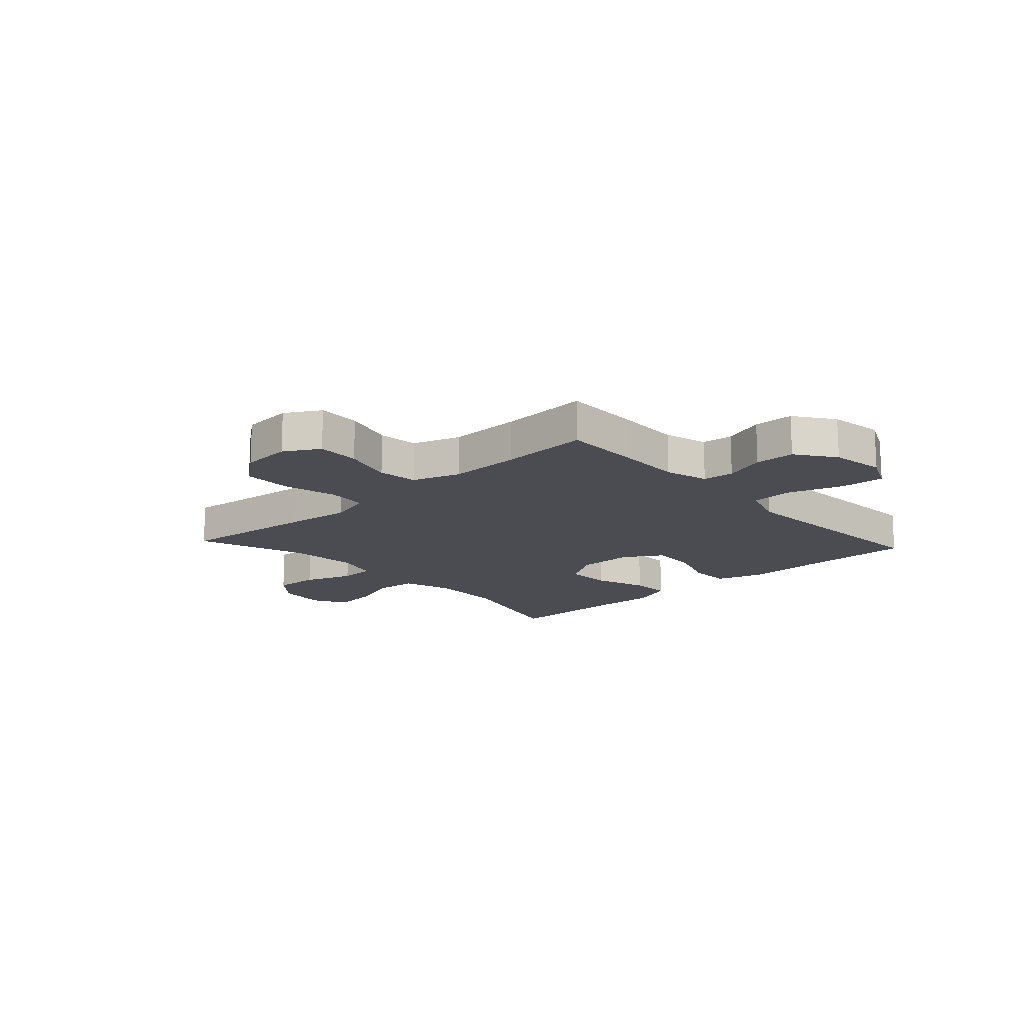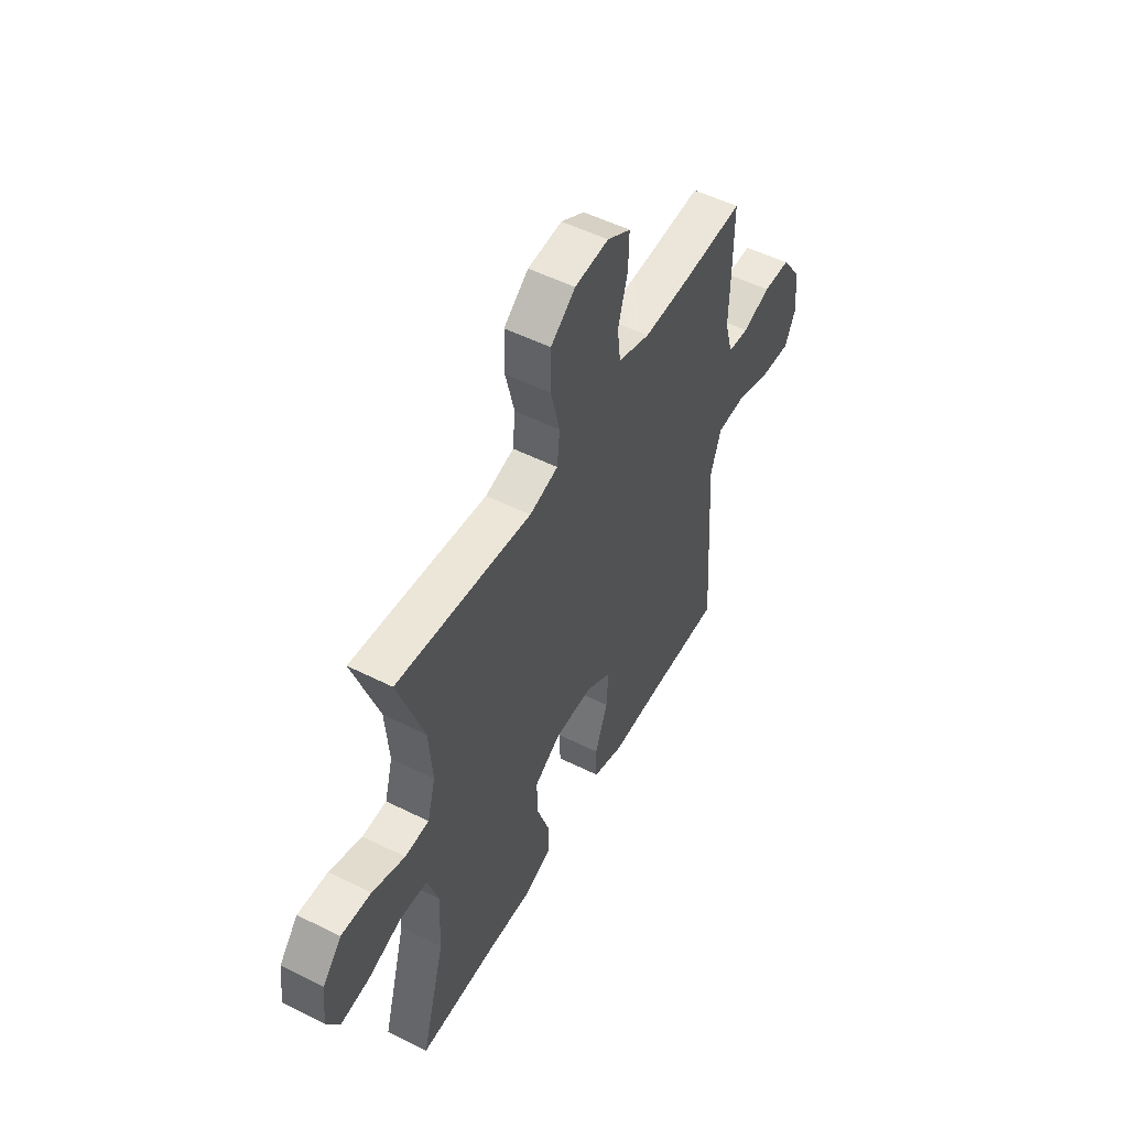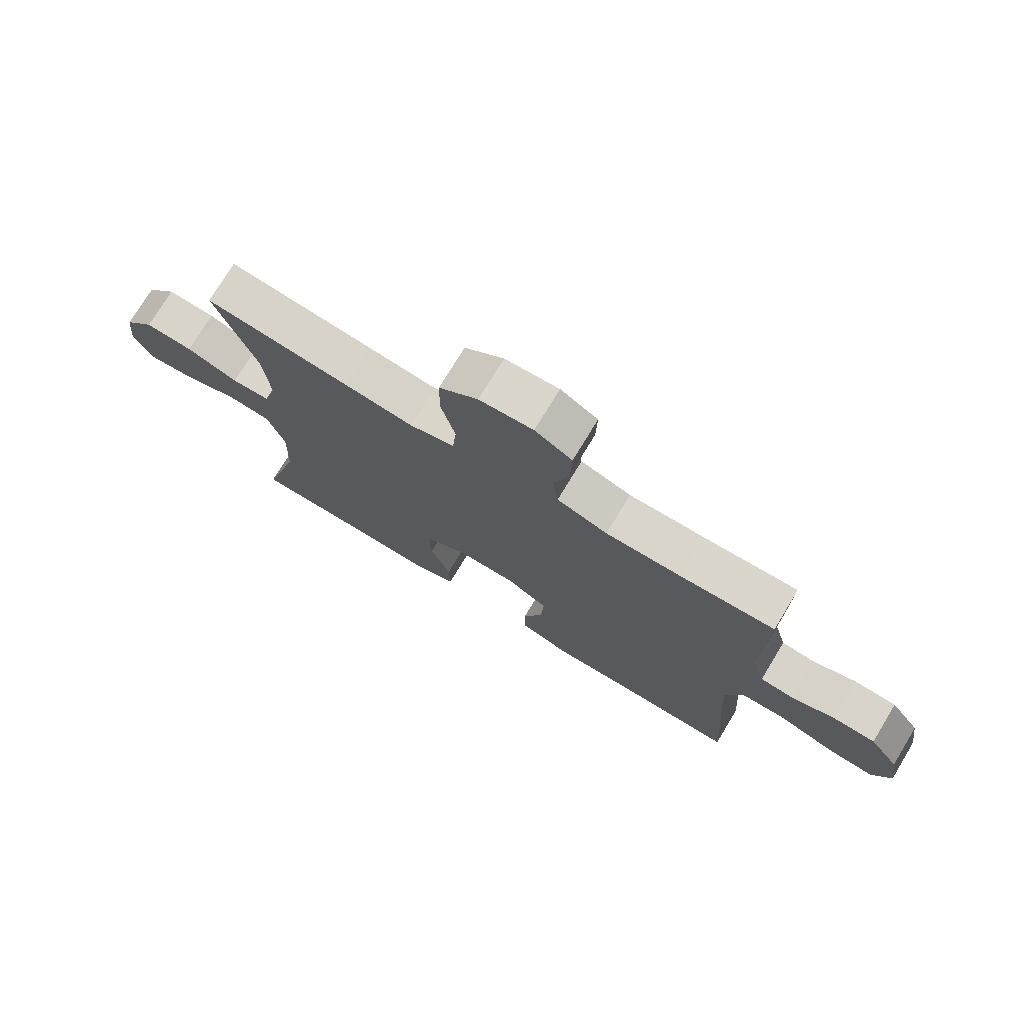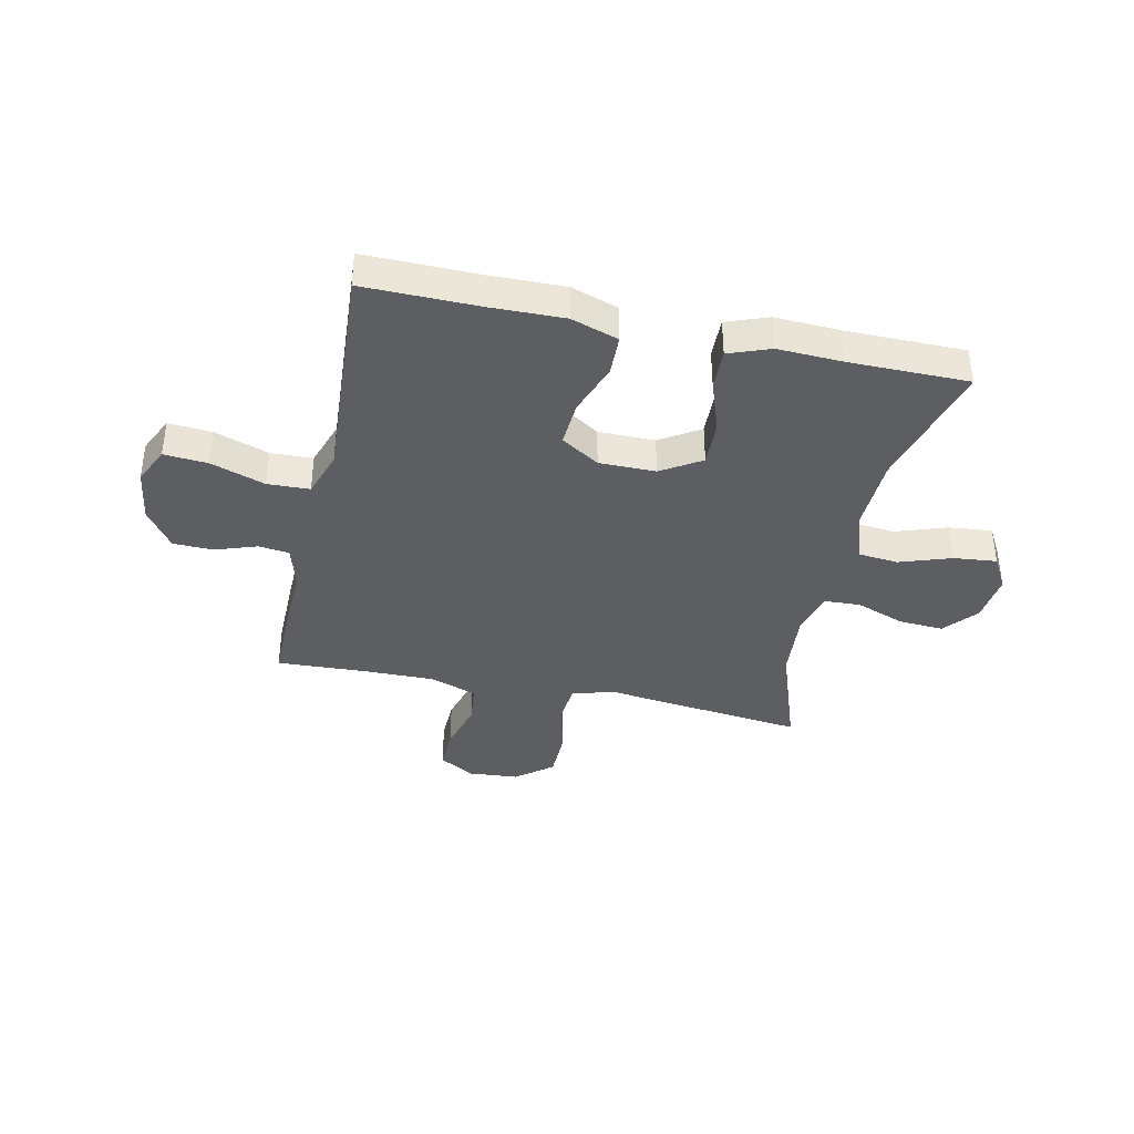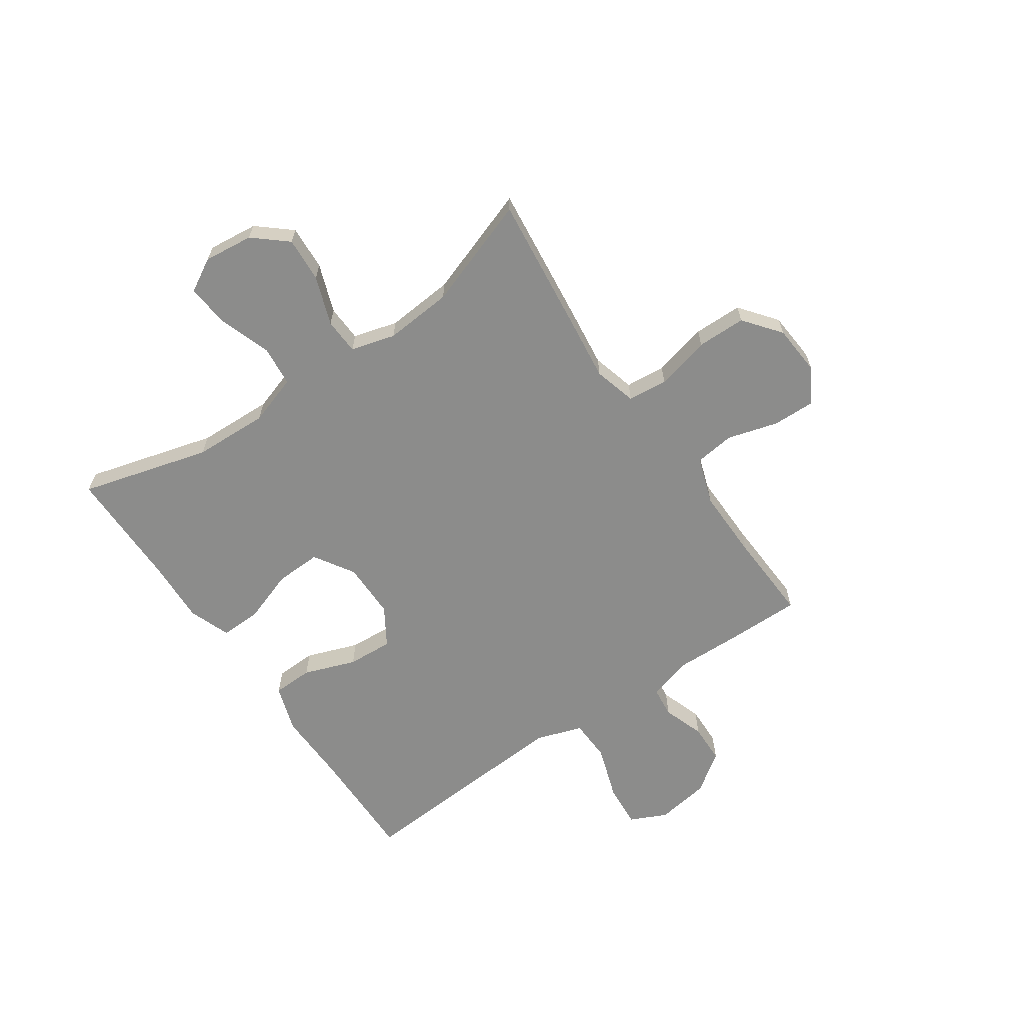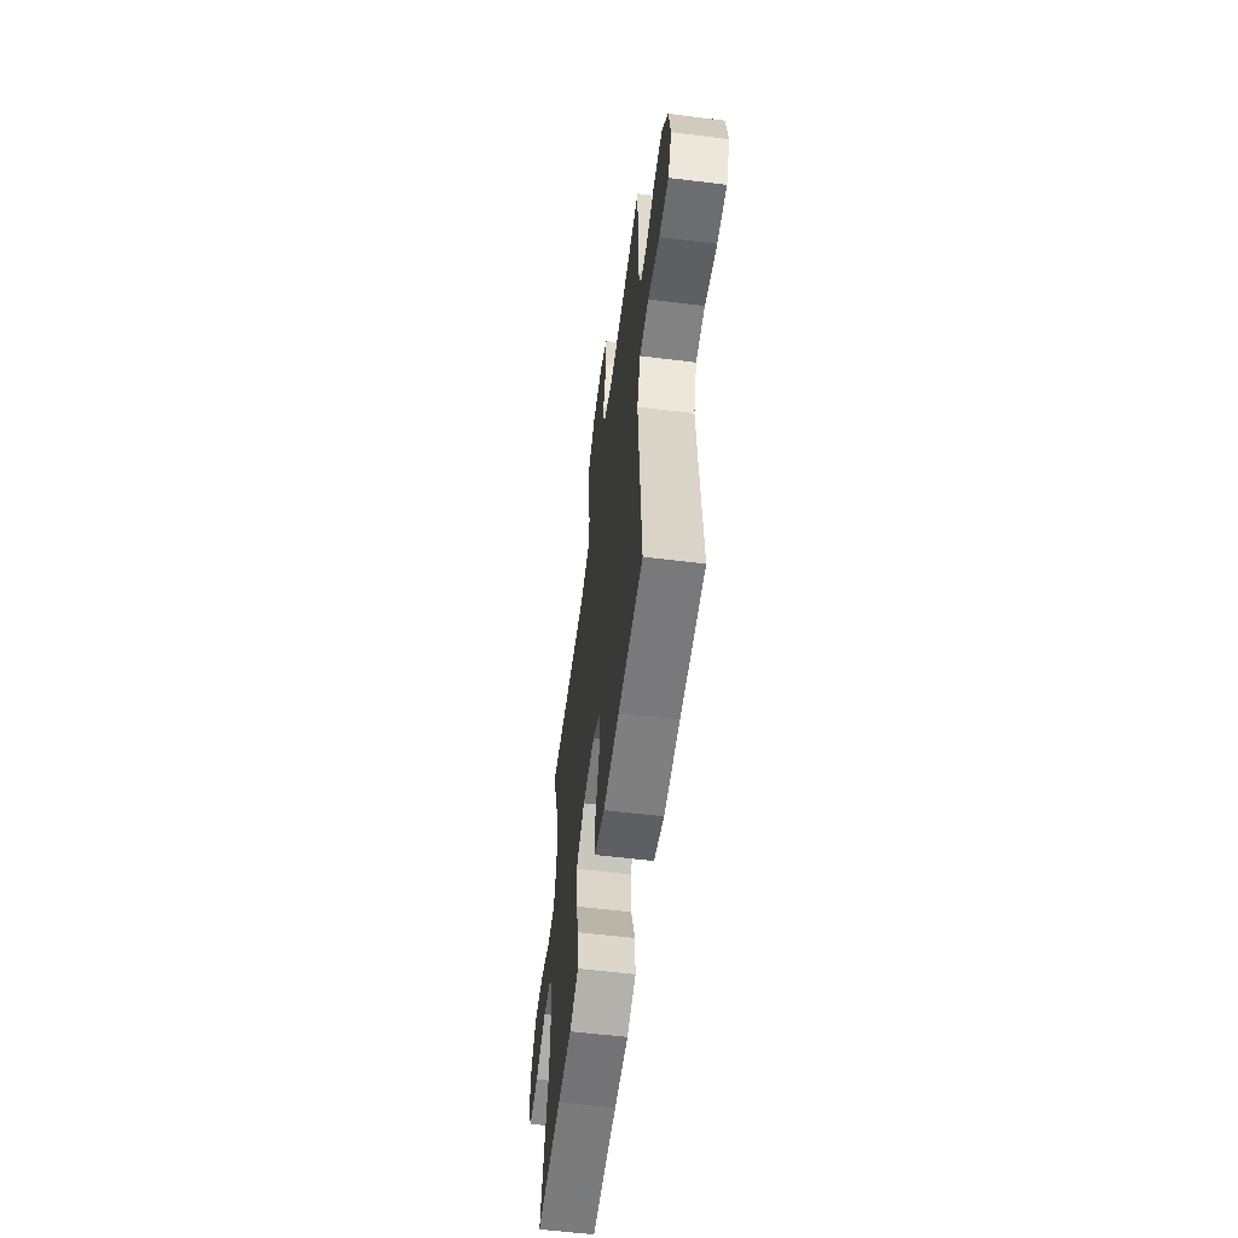
<metadata>
{"format":"obj","ext":"obj","renderer":"f3d","projection":"perspective","resolution":1024,"background":"white","views":[{"elev":-15.5,"azim":42.6,"up":"+Y"},{"elev":52.0,"azim":-61.5,"up":"+Z"},{"elev":74.8,"azim":31.2,"up":"+Z"},{"elev":-38.5,"azim":167.7,"up":"+Y"},{"elev":-64.1,"azim":-55.5,"up":"+Y"},{"elev":-58.4,"azim":82.7,"up":"+Z"}]}
</metadata>
<code>
v -0.5 0.07 -0.5
v -0.436 0.07 -0.267
v -0.431 0.07 -0.132
v -0.46 0.07 -0.042
v -0.533 0.07 -0.035
v -0.626 0.07 -0.067
v -0.704 0.07 -0.075
v -0.738 0.07 -0.015
v -0.728 0.07 0.074
v -0.677 0.07 0.134
v -0.596 0.07 0.129
v -0.508 0.07 0.097
v -0.443 0.07 0.1
v -0.421 0.07 0.18
v -0.431 0.07 0.302
v -0.5 0.07 0.5
v -0.253 0.07 0.472
v -0.137 0.07 0.458
v -0.06 0.07 0.479
v -0.053 0.07 0.551
v -0.077 0.07 0.649
v -0.076 0.07 0.737
v -0.01 0.07 0.789
v 0.081 0.07 0.796
v 0.144 0.07 0.759
v 0.142 0.07 0.682
v 0.116 0.07 0.591
v 0.125 0.07 0.519
v 0.211 0.07 0.49
v 0.34 0.07 0.492
v 0.5 0.07 0.5
v 0.499 0.07 0.364
v 0.496 0.07 0.245
v 0.518 0.07 0.167
v 0.574 0.07 0.161
v 0.649 0.07 0.187
v 0.721 0.07 0.185
v 0.771 0.07 0.115
v 0.786 0.07 0.018
v 0.755 0.07 -0.048
v 0.676 0.07 -0.042
v 0.578 0.07 -0.009
v 0.502 0.07 -0.012
v 0.474 0.07 -0.095
v 0.482 0.07 -0.223
v 0.5 0.07 -0.5
v 0.293 0.07 -0.498
v 0.16 0.07 -0.501
v 0.075 0.07 -0.473
v 0.073 0.07 -0.4
v 0.107 0.07 -0.306
v 0.112 0.07 -0.224
v 0.043 0.07 -0.181
v -0.059 0.07 -0.181
v -0.131 0.07 -0.226
v -0.128 0.07 -0.309
v -0.095 0.07 -0.404
v -0.093 0.07 -0.477
v -0.168 0.07 -0.505
v -0.286 0.07 -0.5
v -0.5 0 -0.5
v -0.436 0 -0.267
v -0.431 0 -0.132
v -0.46 0 -0.042
v -0.533 0 -0.035
v -0.626 0 -0.067
v -0.704 0 -0.075
v -0.738 0 -0.015
v -0.728 0 0.074
v -0.677 0 0.134
v -0.596 0 0.129
v -0.508 0 0.097
v -0.443 0 0.1
v -0.421 0 0.18
v -0.431 0 0.302
v -0.5 0 0.5
v -0.253 0 0.472
v -0.137 0 0.458
v -0.06 0 0.479
v -0.053 0 0.551
v -0.077 0 0.649
v -0.076 0 0.737
v -0.01 0 0.789
v 0.081 0 0.796
v 0.144 0 0.759
v 0.142 0 0.682
v 0.116 0 0.591
v 0.125 0 0.519
v 0.211 0 0.49
v 0.34 0 0.492
v 0.5 0 0.5
v 0.499 0 0.364
v 0.496 0 0.245
v 0.518 0 0.167
v 0.574 0 0.161
v 0.649 0 0.187
v 0.721 0 0.185
v 0.771 0 0.115
v 0.786 0 0.018
v 0.755 0 -0.048
v 0.676 0 -0.042
v 0.578 0 -0.009
v 0.502 0 -0.012
v 0.474 0 -0.095
v 0.482 0 -0.223
v 0.5 0 -0.5
v 0.293 0 -0.498
v 0.16 0 -0.501
v 0.075 0 -0.473
v 0.073 0 -0.4
v 0.107 0 -0.306
v 0.112 0 -0.224
v 0.043 0 -0.181
v -0.059 0 -0.181
v -0.131 0 -0.226
v -0.128 0 -0.309
v -0.095 0 -0.404
v -0.093 0 -0.477
v -0.168 0 -0.505
v -0.286 0 -0.5
f 57 58 59 60
f 56 57 60 1
f 55 56 1 2
f 54 55 2 3
f 53 54 3 4
f 48 49 50 51
f 47 48 51 52
f 45 46 47 52
f 44 45 52 53
f 39 40 41 42
f 39 42 43
f 38 39 43
f 35 36 37 38
f 34 35 38 43
f 33 34 43 44
f 30 31 32 33
f 29 30 33 44
f 24 25 26 27
f 24 27 28
f 23 24 28
f 20 21 22 23
f 19 20 23 28
f 18 19 28 29
f 15 16 17 18
f 14 15 18 29
f 9 10 11 12
f 9 12 13
f 8 9 13
f 5 6 7 8
f 4 5 8 13
f 14 29 44 53
f 4 13 14 53
f 120 119 118 117
f 61 120 117 116
f 62 61 116 115
f 63 62 115 114
f 64 63 114 113
f 111 110 109 108
f 112 111 108 107
f 112 107 106 105
f 113 112 105 104
f 102 101 100 99
f 103 102 99
f 103 99 98
f 98 97 96 95
f 103 98 95 94
f 104 103 94 93
f 93 92 91 90
f 104 93 90 89
f 87 86 85 84
f 88 87 84
f 88 84 83
f 83 82 81 80
f 88 83 80 79
f 89 88 79 78
f 78 77 76 75
f 89 78 75 74
f 72 71 70 69
f 73 72 69
f 73 69 68
f 68 67 66 65
f 73 68 65 64
f 113 104 89 74
f 113 74 73 64
f 1 61 62 2
f 2 62 63 3
f 3 63 64 4
f 4 64 65 5
f 5 65 66 6
f 6 66 67 7
f 7 67 68 8
f 8 68 69 9
f 9 69 70 10
f 10 70 71 11
f 11 71 72 12
f 12 72 73 13
f 13 73 74 14
f 14 74 75 15
f 15 75 76 16
f 16 76 77 17
f 17 77 78 18
f 18 78 79 19
f 19 79 80 20
f 20 80 81 21
f 21 81 82 22
f 22 82 83 23
f 23 83 84 24
f 24 84 85 25
f 25 85 86 26
f 26 86 87 27
f 27 87 88 28
f 28 88 89 29
f 29 89 90 30
f 30 90 91 31
f 31 91 92 32
f 32 92 93 33
f 33 93 94 34
f 34 94 95 35
f 35 95 96 36
f 36 96 97 37
f 37 97 98 38
f 38 98 99 39
f 39 99 100 40
f 40 100 101 41
f 41 101 102 42
f 42 102 103 43
f 43 103 104 44
f 44 104 105 45
f 45 105 106 46
f 46 106 107 47
f 47 107 108 48
f 48 108 109 49
f 49 109 110 50
f 50 110 111 51
f 51 111 112 52
f 52 112 113 53
f 53 113 114 54
f 54 114 115 55
f 55 115 116 56
f 56 116 117 57
f 57 117 118 58
f 58 118 119 59
f 59 119 120 60
f 60 120 61 1

</code>
